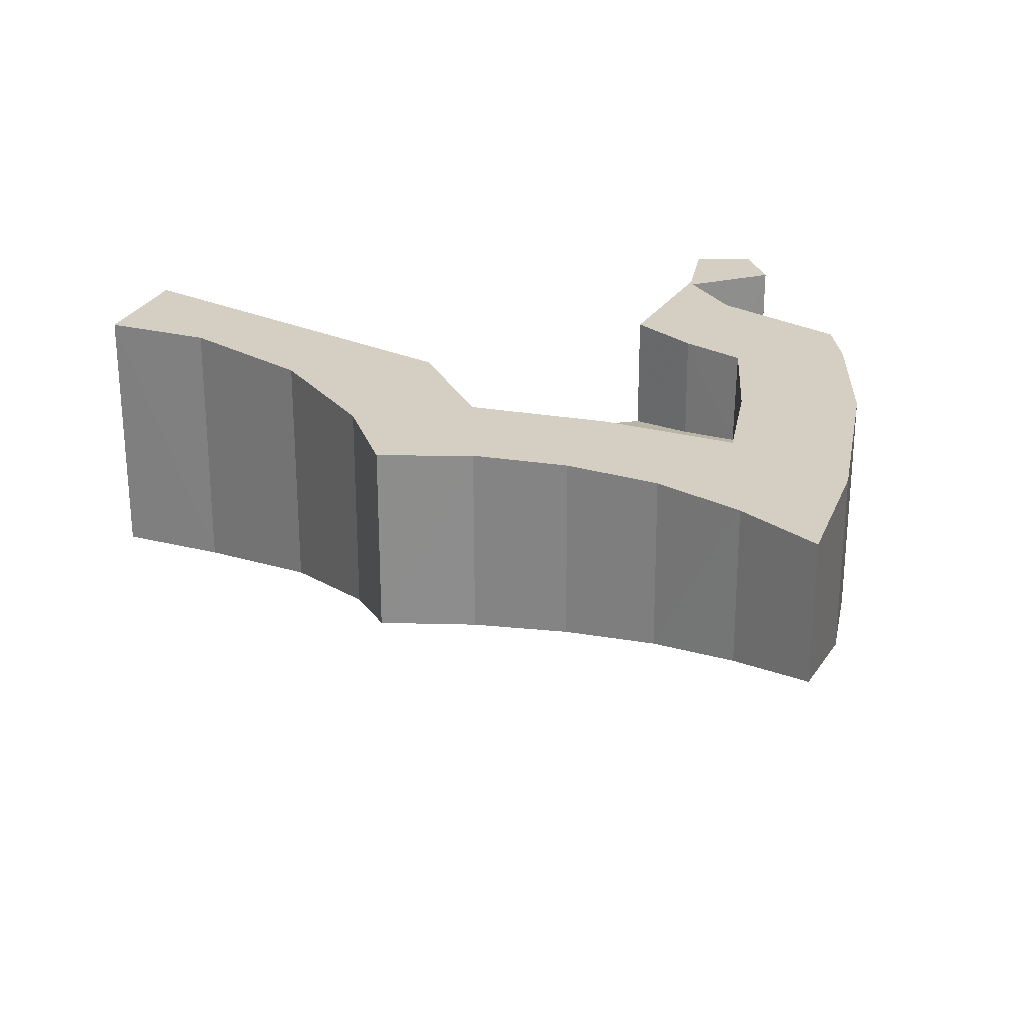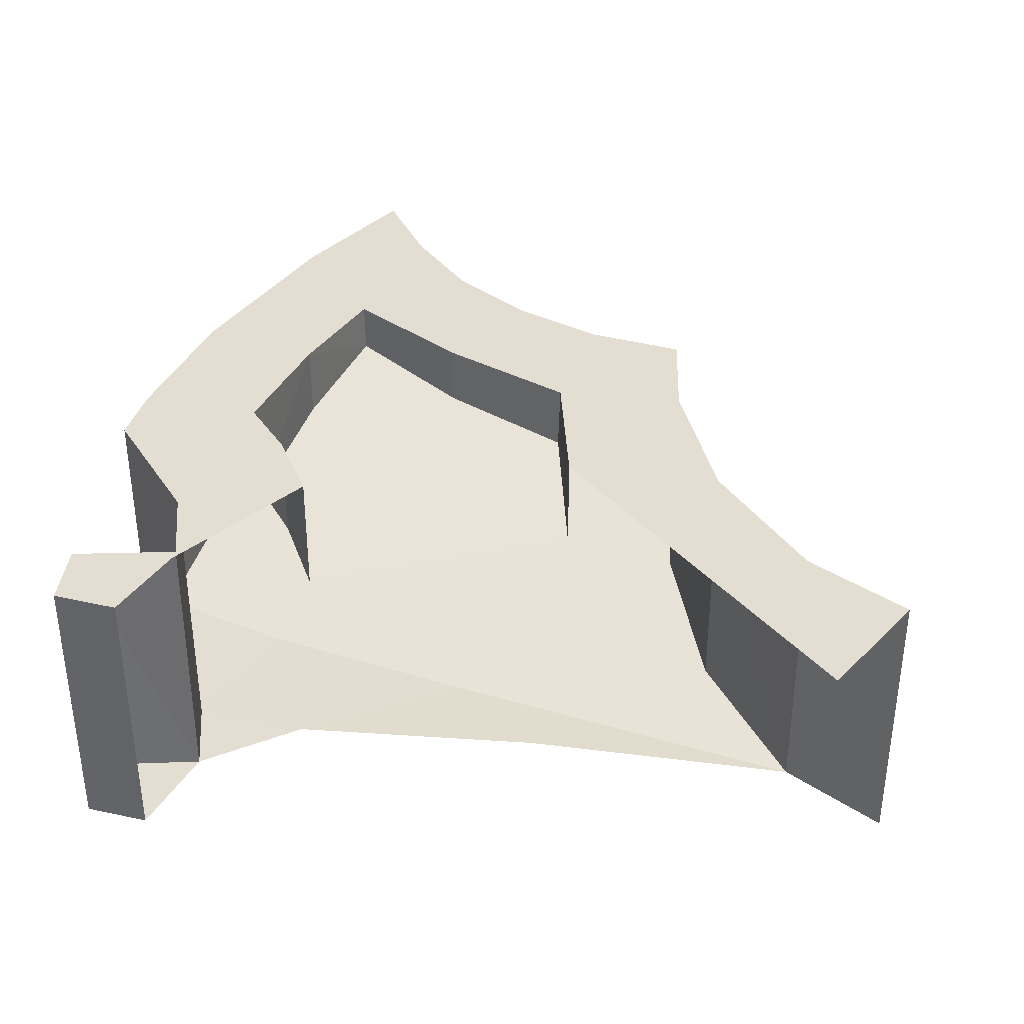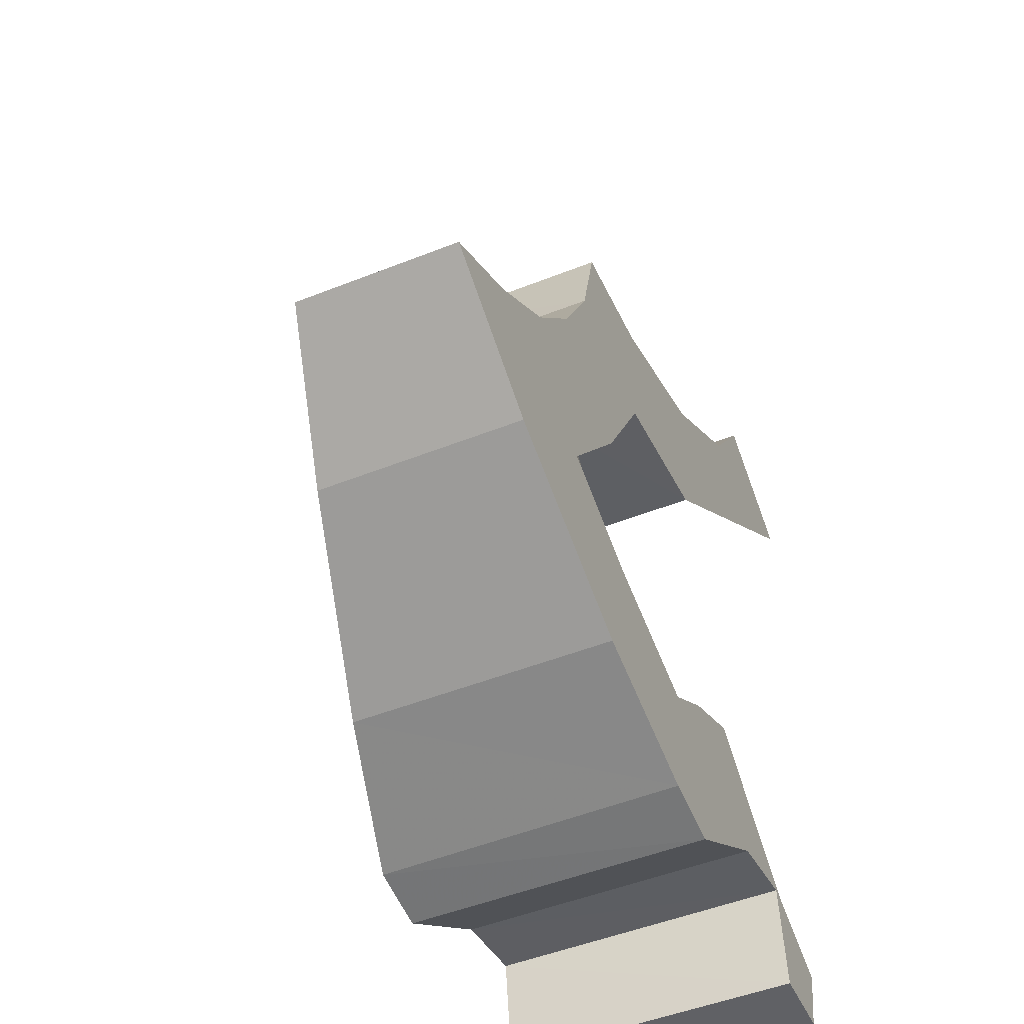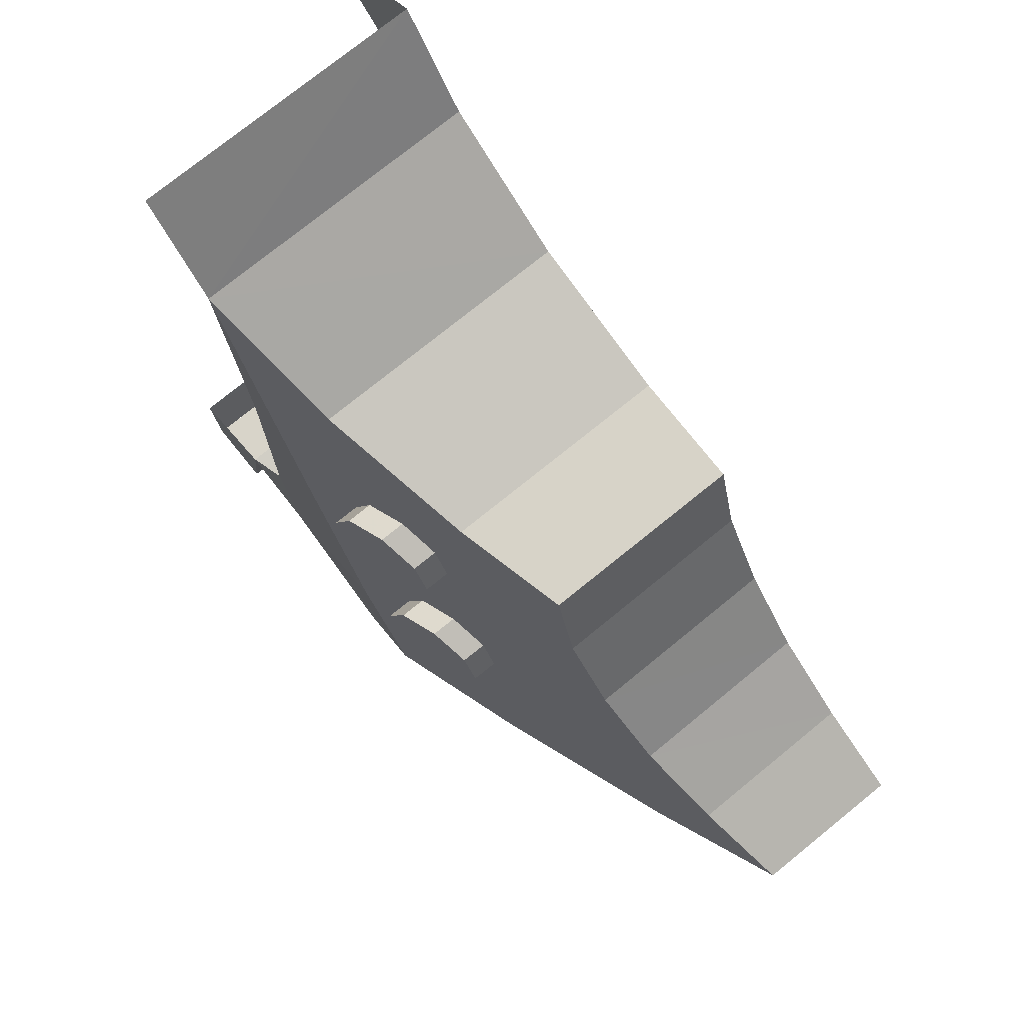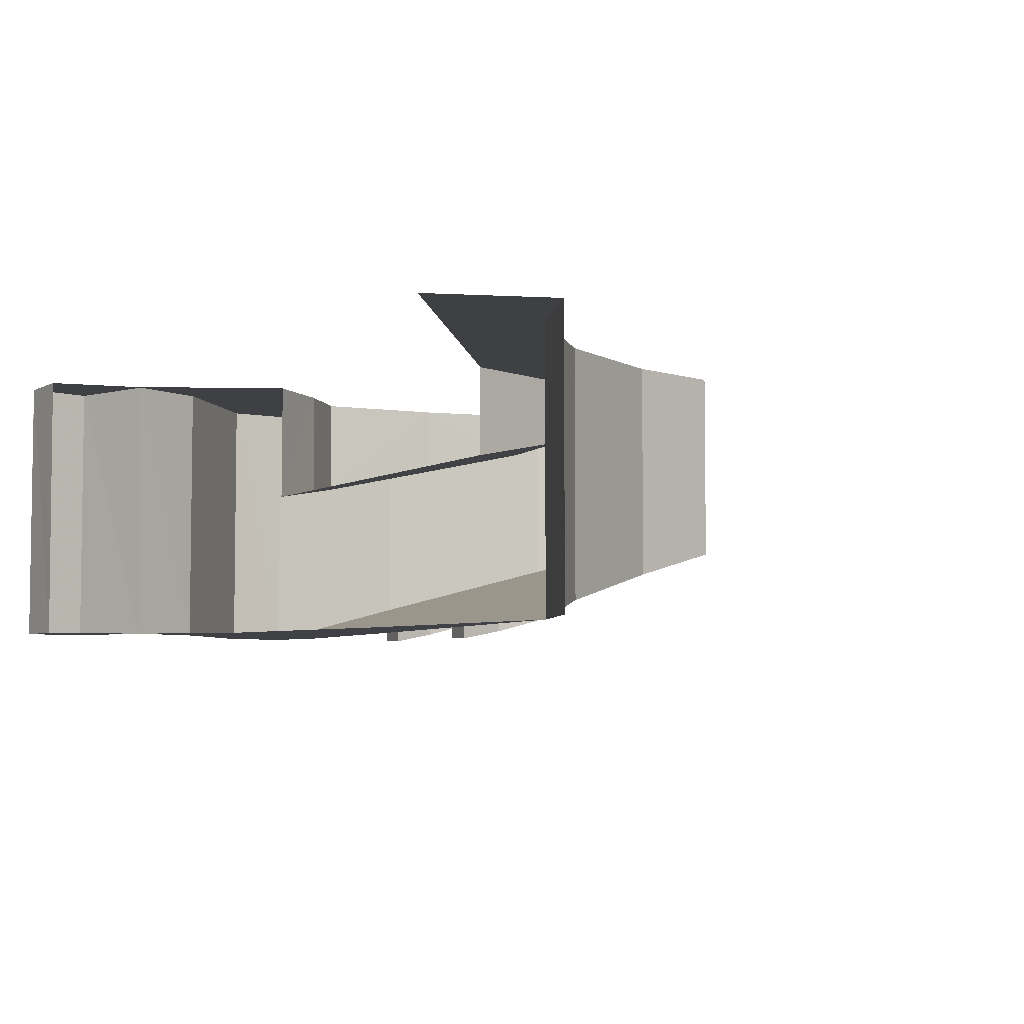
<metadata>
{"format":"obj","ext":"obj","renderer":"f3d","projection":"perspective","resolution":1024,"background":"white","views":[{"elev":25.5,"azim":76.1,"up":"+Y"},{"elev":36.0,"azim":-84.9,"up":"+Y"},{"elev":-48.9,"azim":113.9,"up":"+Z"},{"elev":75.4,"azim":51.0,"up":"+Z"},{"elev":-5.1,"azim":-43.4,"up":"+Y"}]}
</metadata>
<code>
v 0.4898 -0.275 -0.4774
v 0.6632 -0.275 -0.4272
v 0.6629 -0.5641 -0.4272
v 0.4879 -0.6125 -0.4788
v 0.1506 -0.275 -0.489
v 0.1655 -0.275 -0.3678
v 0.1674 -0.6125 -0.3699
v 0.1509 -0.6125 -0.489
v 0.24 -0.6125 -0.25
v 0.2645 -0.6125 -0.3872
v 0.4225 -0.6155 -0.3114
v 0.3426 -0.6149 -0.05382
v 0.1674 -0.6125 -0.3699
v 0.2645 -0.6125 -0.3872
v 0.24 -0.6125 -0.25
v 0.1507 -0.275 -0.489
v 0.1509 -0.6125 -0.489
v 0.07056 -0.6125 -0.489
v 0.07031 -0.275 -0.489
v 0.7054 -0.5112 0.095
v 0.7619 -0.5054 -0.01025
v 0.7609 -0.275 -0.00925
v 0.7044 -0.275 0.0955
v 0.6184 -0.275 -0.2844
v 0.4696 -0.275 -0.3319
v 0.4685 -0.3979 -0.3304
v 0.6182 -0.3636 -0.2841
v 0.838 -0.4935 -0.1019
v 0.9333 -0.4751 -0.1718
v 0.9324 -0.275 -0.1711
v 0.8367 -0.275 -0.1006
v 0.05638 -0.6125 -0.4139
v 0.05513 -0.275 -0.4139
v 0.0705 -0.275 -0.489
v 0.0705 -0.6125 -0.489
v 0.3679 -0.275 0.2709
v 0.3833 -0.275 0.08415
v 0.214 -0.275 0.3762
v 0.6632 -0.275 -0.4272
v 0.4898 -0.275 -0.4774
v 0.4696 -0.275 -0.3319
v 0.6184 -0.275 -0.2844
v 0.6749 -0.5095 0.2106
v 0.7054 -0.5112 0.095
v 0.7044 -0.275 0.0955
v 0.6749 -0.275 0.2106
v 0.2146 -0.6125 0.3769
v 0.3683 -0.5822 0.2709
v 0.3679 -0.275 0.2709
v 0.214 -0.275 0.3762
v 0.3833 -0.275 0.08415
v 0.3679 -0.275 0.2709
v 0.5455 -0.275 0.2172
v 0.5527 -0.275 0.06112
v 0.4146 -0.275 -0.4898
v 0.4898 -0.275 -0.4774
v 0.4879 -0.6125 -0.4788
v 0.4146 -0.6125 -0.4899
v 0.5455 -0.5417 0.2172
v 0.6749 -0.5095 0.2106
v 0.6749 -0.275 0.2106
v 0.5455 -0.275 0.2172
v 0.3683 -0.5822 0.2709
v 0.5455 -0.5417 0.2172
v 0.5455 -0.275 0.2172
v 0.3679 -0.275 0.2709
v 0.8831 -0.275 -0.3254
v 1.038 -0.275 -0.2266
v 1.038 -0.4531 -0.2266
v 0.8831 -0.5002 -0.3254
v 0.2645 -0.6125 -0.3872
v 0.1674 -0.6125 -0.3699
v 0.1655 -0.275 -0.3678
v 0.2645 -0.275 -0.3871
v 0.2645 -0.6125 -0.3872
v 0.1655 -0.275 -0.3678
v 0.1319 -0.275 0.4901
v 0.1319 -0.6125 0.4901
v 0.2146 -0.6125 0.3769
v 0.214 -0.275 0.3762
v 0.4146 -0.6125 -0.4899
v 0.2645 -0.6125 -0.3872
v 0.2645 -0.275 -0.3871
v 0.4146 -0.275 -0.4898
v 0.3997 -0.275 -0.2829
v 0.4009 -0.409 -0.2835
v 0.4685 -0.3979 -0.3304
v 0.4696 -0.275 -0.3319
v 0.4696 -0.275 -0.3319
v 0.4146 -0.275 -0.4898
v 0.2645 -0.275 -0.3871
v 0.3997 -0.275 -0.2829
v 0.7609 -0.275 -0.00925
v 0.8367 -0.275 -0.1006
v 0.6386 -0.275 -0.09007
v 0.5527 -0.275 0.06112
v 0.5527 -0.275 0.06112
v 0.5455 -0.275 0.2172
v 0.6749 -0.275 0.2106
v 0.7044 -0.275 0.0955
v 0.9333 -0.4751 -0.1718
v 1.038 -0.4531 -0.2266
v 1.038 -0.275 -0.2266
v 0.9324 -0.275 -0.1711
v 0.3833 -0.275 0.08415
v 0 -0.275 0.404
v 0.1319 -0.275 0.4901
v 0.214 -0.275 0.3762
v 0.3112 -0.425 -0.2404
v 0.4009 -0.409 -0.2835
v 0.3997 -0.275 -0.2829
v 0.3114 -0.275 -0.2401
v 0.9324 -0.275 -0.1711
v 0.7438 -0.275 -0.228
v 0.6386 -0.275 -0.09007
v 0.8367 -0.275 -0.1006
v 0.3833 -0.275 0.08415
v 0.5527 -0.275 0.06112
v 0.5535 -0.3552 0.059
v 0.3833 -0.3891 0.08422
v 0.3833 -0.275 0.08415
v 0.5535 -0.3552 0.059
v 0.8831 -0.275 -0.3254
v 0.6632 -0.275 -0.4272
v 0.6184 -0.275 -0.2844
v 0.7438 -0.275 -0.228
v 0.4696 -0.275 -0.3319
v 0.4898 -0.275 -0.4774
v 0.4146 -0.275 -0.4898
v 0.1531 -0.275 -0.3696
v 0.1506 -0.275 -0.489
v 0.0705 -0.275 -0.489
v 0.05513 -0.275 -0.4139
v 0.7419 -0.3341 -0.2271
v 0.6378 -0.3471 -0.09087
v 0.6386 -0.275 -0.09007
v 0.7438 -0.275 -0.228
v 0.1506 -0.275 -0.489
v 0.1531 -0.275 -0.3696
v 0.1655 -0.275 -0.3678
v 0.1509 -0.6125 -0.489
v 0.1674 -0.6125 -0.3699
v 0.05638 -0.6125 -0.4139
v 0.0705 -0.6125 -0.489
v 0.1531 -0.275 -0.3696
v 0.3114 -0.275 -0.2401
v 0.3997 -0.275 -0.2829
v 0.1655 -0.275 -0.3678
v 0.5527 -0.275 0.06112
v 0.7044 -0.275 0.0955
v 0.7609 -0.275 -0.00925
v 0.6378 -0.3471 -0.09087
v 0.5535 -0.3552 0.059
v 0.5527 -0.275 0.06112
v 0.6386 -0.275 -0.09007
v 0.7619 -0.5054 -0.01025
v 0.838 -0.4935 -0.1019
v 0.8367 -0.275 -0.1006
v 0.7609 -0.275 -0.00925
v 0.6632 -0.275 -0.4272
v 0.8831 -0.275 -0.3254
v 0.8831 -0.5002 -0.3254
v 0.6629 -0.5641 -0.4272
v 0.3426 -0.6149 -0.05382
v 0.2146 -0.6125 0.3769
v 0.24 -0.6125 0.05
v 0.4879 -0.6125 -0.4788
v 0.4225 -0.6155 -0.3114
v 0.2645 -0.6125 -0.3872
v 0.4146 -0.6125 -0.4899
v 0.4879 -0.6125 -0.4788
v 0.2645 -0.6125 -0.3872
v 0.3426 -0.6149 -0.05382
v 0.24 -0.6125 0.05
v 0.24 -0.6125 -0.25
v 0.8831 -0.275 -0.3254
v 0.7438 -0.275 -0.228
v 0.9324 -0.275 -0.1711
v 1.038 -0.275 -0.2266
v 0.6184 -0.275 -0.2844
v 0.6182 -0.3636 -0.2841
v 0.7419 -0.3341 -0.2271
v 0.7438 -0.275 -0.228
v 0.6184 -0.275 -0.2844
v 0.7419 -0.3341 -0.2271
v 0.4225 -0.6155 -0.3114
v 0.4879 -0.6125 -0.4788
v 0.6629 -0.5641 -0.4272
v 0.8831 -0.5002 -0.3254
v 0.4225 -0.6155 -0.3114
v 0.8831 -0.5002 -0.3254
v 1.038 -0.4531 -0.2266
v 0.9333 -0.4751 -0.1718
v 0.4225 -0.6155 -0.3114
v 0.9333 -0.4751 -0.1718
v 0.838 -0.4935 -0.1019
v 0.3426 -0.6149 -0.05382
v 0.7054 -0.5112 0.095
v 0.6749 -0.5095 0.2106
v 0.5455 -0.5417 0.2172
v 0.3426 -0.6149 -0.05382
v 0.7054 -0.5112 0.095
v 0.3426 -0.6149 -0.05382
v 0.7619 -0.5054 -0.01025
v 0.7619 -0.5054 -0.01025
v 0.3426 -0.6149 -0.05382
v 0.838 -0.4935 -0.1019
v 0.3426 -0.6149 -0.05382
v 0.5455 -0.5417 0.2172
v 0.3683 -0.5822 0.2709
v 0.3426 -0.6149 -0.05382
v 0.3683 -0.5822 0.2709
v 0.2146 -0.6125 0.3769
v 0.1655 -0.275 -0.3678
v 0.3997 -0.275 -0.2829
v 0.2645 -0.275 -0.3871
v 0.4685 -0.3979 -0.3304
v 0.3112 -0.425 -0.2404
v 0.3833 -0.3891 0.08422
v 0.5535 -0.3552 0.059
v 0.4685 -0.3979 -0.3304
v 0.5535 -0.3552 0.059
v 0.7419 -0.3341 -0.2271
v 0.6182 -0.3636 -0.2841
v 0.47 -0.6059 0.03
v 0.47 -0.6007 0.095
v 0.516 -0.5906 0.07596
v 0.47 -0.6059 0.03
v 0.516 -0.5906 0.07596
v 0.535 -0.5895 0.03
v 0.47 -0.6059 0.03
v 0.535 -0.5895 0.03
v 0.516 -0.598 -0.01596
v 0.47 -0.6059 0.03
v 0.516 -0.598 -0.01596
v 0.47 -0.6112 -0.035
v 0.47 -0.6059 0.03
v 0.47 -0.6112 -0.035
v 0.424 -0.6213 -0.01596
v 0.47 -0.6059 0.03
v 0.424 -0.6213 -0.01596
v 0.405 -0.6224 0.03
v 0.47 -0.6059 0.03
v 0.405 -0.6224 0.03
v 0.424 -0.6138 0.07596
v 0.47 -0.6059 0.03
v 0.424 -0.6138 0.07596
v 0.47 -0.6007 0.095
v 0.516 -0.5906 0.07596
v 0.47 -0.6007 0.095
v 0.47 -0.5707 0.095
v 0.516 -0.5606 0.07596
v 0.535 -0.5895 0.03
v 0.516 -0.5906 0.07596
v 0.516 -0.5606 0.07596
v 0.535 -0.5595 0.03
v 0.516 -0.598 -0.01596
v 0.535 -0.5895 0.03
v 0.535 -0.5595 0.03
v 0.516 -0.568 -0.01596
v 0.47 -0.6112 -0.035
v 0.516 -0.598 -0.01596
v 0.516 -0.568 -0.01596
v 0.47 -0.5812 -0.035
v 0.424 -0.6213 -0.01596
v 0.47 -0.6112 -0.035
v 0.47 -0.5812 -0.035
v 0.424 -0.5913 -0.01596
v 0.405 -0.6224 0.03
v 0.424 -0.6213 -0.01596
v 0.424 -0.5913 -0.01596
v 0.405 -0.5924 0.03
v 0.424 -0.6138 0.07596
v 0.405 -0.6224 0.03
v 0.405 -0.5924 0.03
v 0.424 -0.5838 0.07596
v 0.47 -0.6007 0.095
v 0.424 -0.6138 0.07596
v 0.424 -0.5838 0.07596
v 0.47 -0.5707 0.095
v 0.552 -0.6037 -0.1993
v 0.552 -0.5985 -0.1343
v 0.5979 -0.5884 -0.1533
v 0.552 -0.6037 -0.1993
v 0.5979 -0.5884 -0.1533
v 0.617 -0.5873 -0.1993
v 0.552 -0.6037 -0.1993
v 0.617 -0.5873 -0.1993
v 0.5979 -0.5958 -0.2453
v 0.552 -0.6037 -0.1993
v 0.5979 -0.5958 -0.2453
v 0.552 -0.609 -0.2643
v 0.552 -0.6037 -0.1993
v 0.552 -0.609 -0.2643
v 0.506 -0.6191 -0.2453
v 0.552 -0.6037 -0.1993
v 0.506 -0.6191 -0.2453
v 0.487 -0.6202 -0.1993
v 0.552 -0.6037 -0.1993
v 0.487 -0.6202 -0.1993
v 0.506 -0.6116 -0.1533
v 0.552 -0.6037 -0.1993
v 0.506 -0.6116 -0.1533
v 0.552 -0.5985 -0.1343
v 0.5979 -0.5884 -0.1533
v 0.552 -0.5985 -0.1343
v 0.552 -0.5685 -0.1343
v 0.5979 -0.5584 -0.1533
v 0.617 -0.5873 -0.1993
v 0.5979 -0.5884 -0.1533
v 0.5979 -0.5584 -0.1533
v 0.617 -0.5573 -0.1993
v 0.5979 -0.5958 -0.2453
v 0.617 -0.5873 -0.1993
v 0.617 -0.5573 -0.1993
v 0.5979 -0.5658 -0.2453
v 0.552 -0.609 -0.2643
v 0.5979 -0.5958 -0.2453
v 0.5979 -0.5658 -0.2453
v 0.552 -0.579 -0.2643
v 0.506 -0.6191 -0.2453
v 0.552 -0.609 -0.2643
v 0.552 -0.579 -0.2643
v 0.506 -0.5891 -0.2453
v 0.487 -0.6202 -0.1993
v 0.506 -0.6191 -0.2453
v 0.506 -0.5891 -0.2453
v 0.487 -0.5902 -0.1993
v 0.506 -0.6116 -0.1533
v 0.487 -0.6202 -0.1993
v 0.487 -0.5902 -0.1993
v 0.506 -0.5816 -0.1533
v 0.552 -0.5985 -0.1343
v 0.506 -0.6116 -0.1533
v 0.506 -0.5816 -0.1533
v 0.552 -0.5685 -0.1343
g mesh7031970
f 1 2 3
f 3 4 1
f 5 6 7
f 7 8 5
f 9 10 11
f 11 12 9
f 13 14 15
g mesh7031971
f 16 17 18
f 18 19 16
f 20 21 22
f 22 23 20
f 24 25 26
f 26 27 24
f 28 29 30
f 30 31 28
f 32 33 34
f 34 35 32
f 36 37 38
f 39 40 41
f 41 42 39
f 43 44 45
f 45 46 43
f 47 48 49
f 49 50 47
f 51 52 53
f 53 54 51
f 55 56 57
f 57 58 55
f 59 60 61
f 61 62 59
f 63 64 65
f 65 66 63
f 67 68 69
f 69 70 67
f 71 72 73
f 74 75 76
f 77 78 79
f 79 80 77
f 81 82 83
f 83 84 81
f 85 86 87
f 87 88 85
f 89 90 91
f 91 92 89
f 93 94 95
f 95 96 93
f 97 98 99
f 99 100 97
f 101 102 103
f 103 104 101
f 105 106 107
f 107 108 105
f 109 110 111
f 111 112 109
f 113 114 115
f 115 116 113
f 117 118 119
f 120 121 122
f 123 124 125
f 125 126 123
f 127 128 129
f 130 131 132
f 132 133 130
f 134 135 136
f 136 137 134
f 138 139 140
f 141 142 143
f 143 144 141
f 145 146 147
f 147 148 145
f 149 150 151
f 152 153 154
f 154 155 152
f 156 157 158
f 158 159 156
f 160 161 162
f 162 163 160
f 164 165 166
f 167 168 169
f 170 171 172
f 173 174 175
f 176 177 178
f 178 179 176
f 180 181 182
f 183 184 185
f 186 187 188
f 188 189 186
f 190 191 192
f 192 193 190
f 194 195 196
f 196 197 194
f 198 199 200
f 200 201 198
f 202 203 204
f 205 206 207
f 208 209 210
f 211 212 213
f 214 215 216
f 217 218 219
f 219 220 217
f 221 222 223
f 223 224 221
g mesh7031978
f 225 227 226
f 228 230 229
f 231 233 232
f 234 236 235
f 237 239 238
f 240 242 241
f 243 245 244
f 246 248 247
g mesh7031980
f 249 251 250
f 251 249 252
f 253 255 254
f 255 253 256
f 257 259 258
f 259 257 260
f 261 263 262
f 263 261 264
f 265 267 266
f 267 265 268
f 269 271 270
f 271 269 272
f 273 275 274
f 275 273 276
f 277 279 278
f 279 277 280
g mesh7031986
f 281 283 282
f 284 286 285
f 287 289 288
f 290 292 291
f 293 295 294
f 296 298 297
f 299 301 300
f 302 304 303
g mesh7031988
f 305 307 306
f 307 305 308
f 309 311 310
f 311 309 312
f 313 315 314
f 315 313 316
f 317 319 318
f 319 317 320
f 321 323 322
f 323 321 324
f 325 327 326
f 327 325 328
f 329 331 330
f 331 329 332
f 333 335 334
f 335 333 336

</code>
